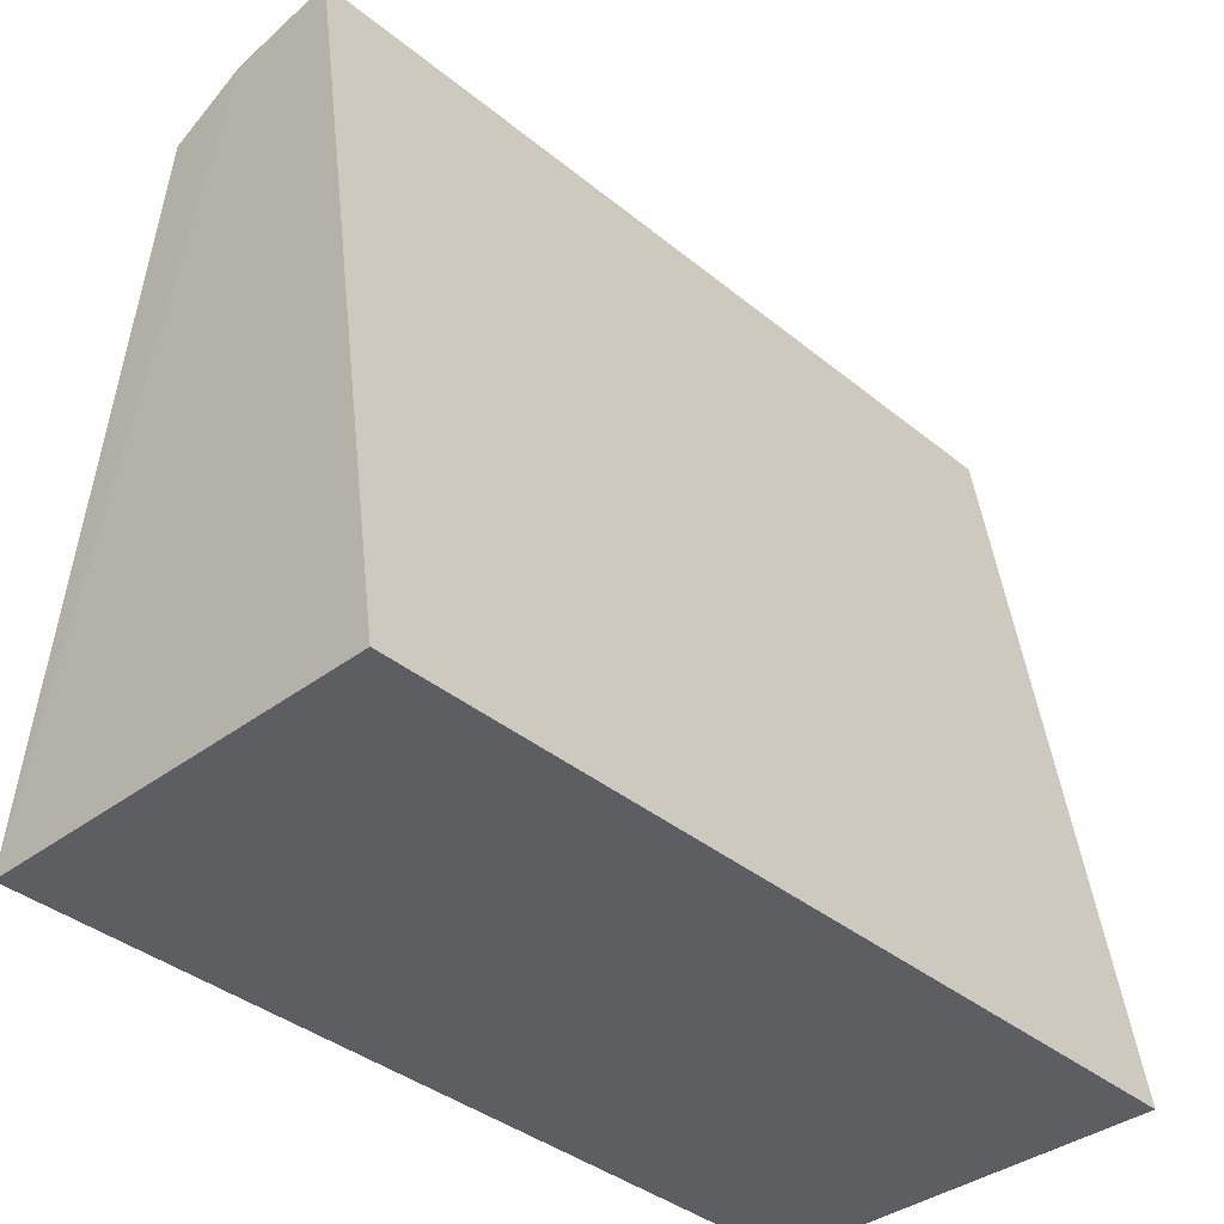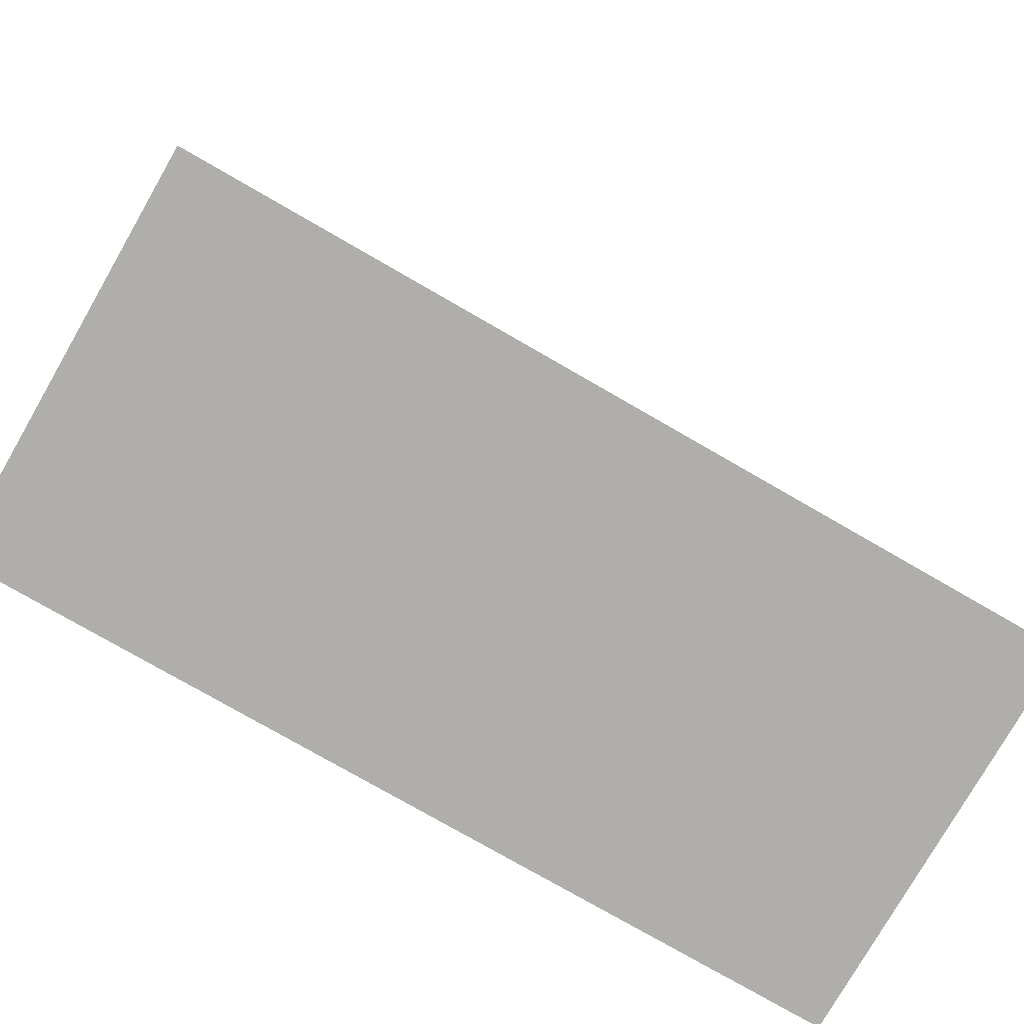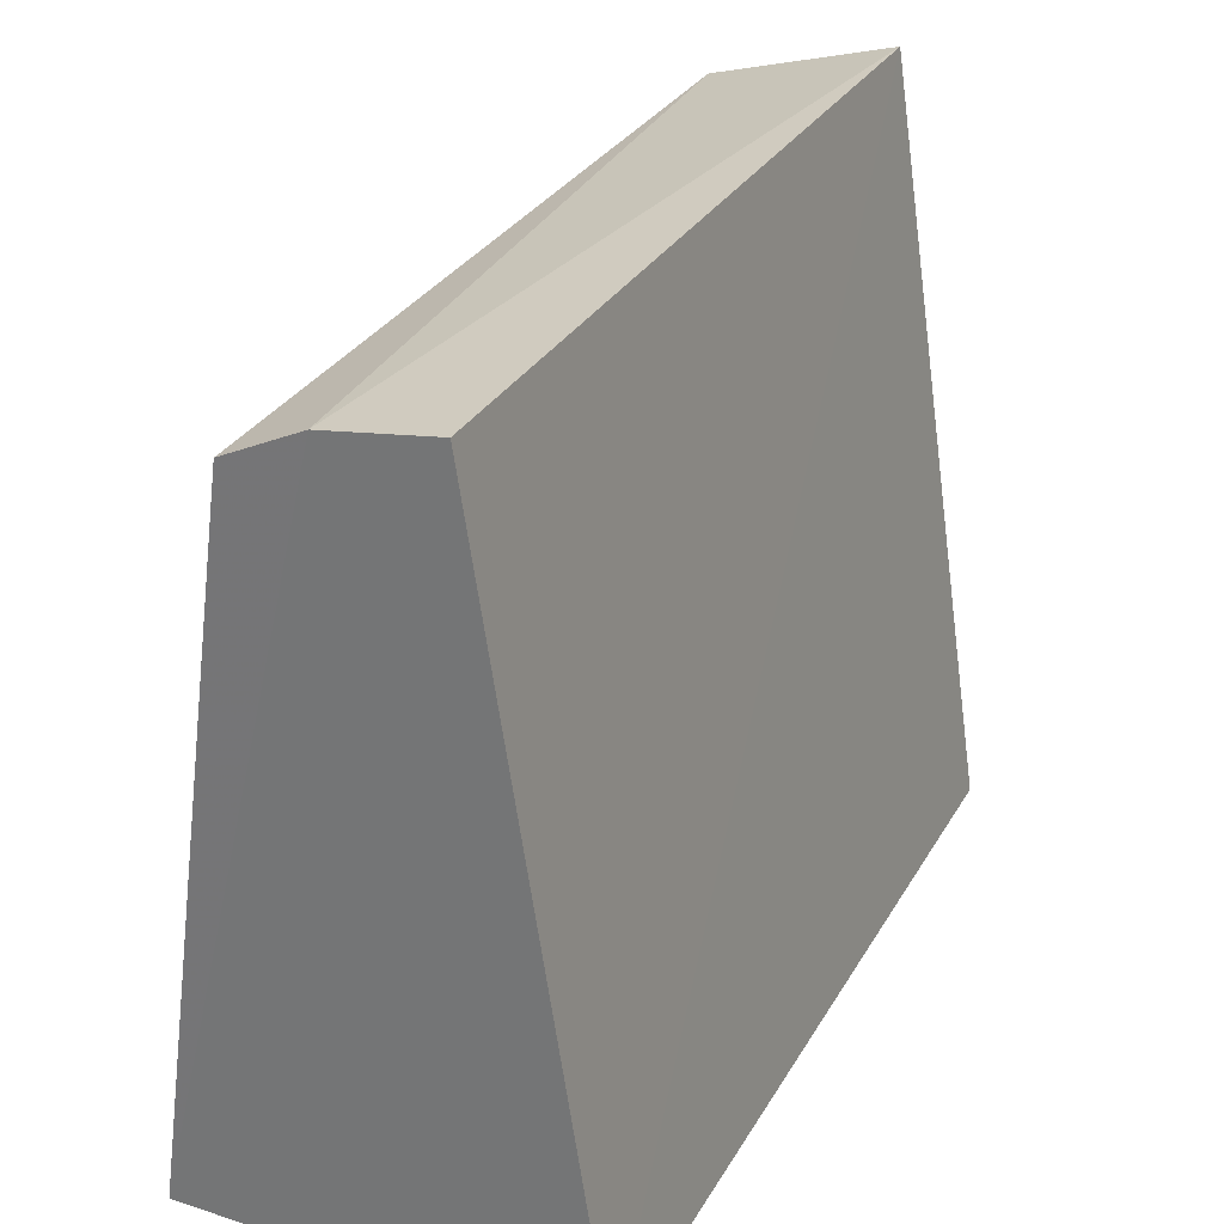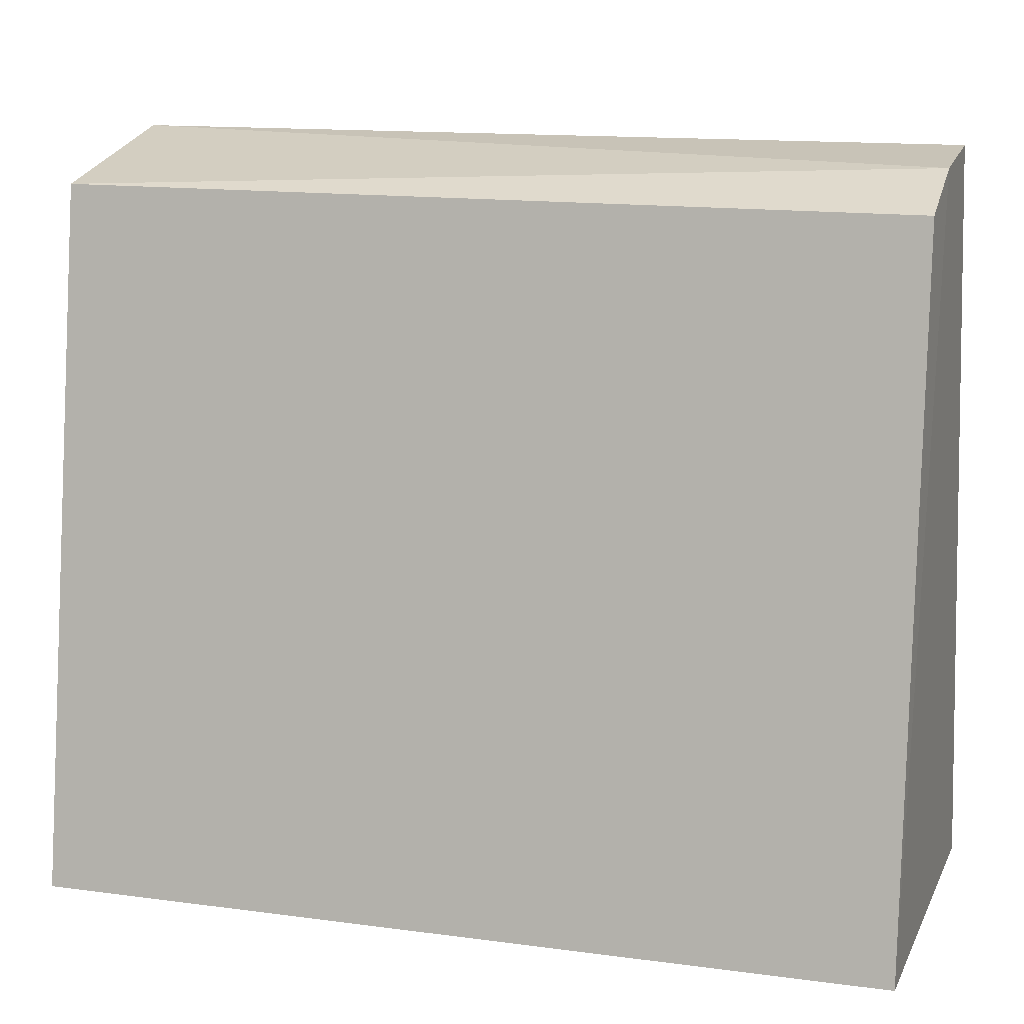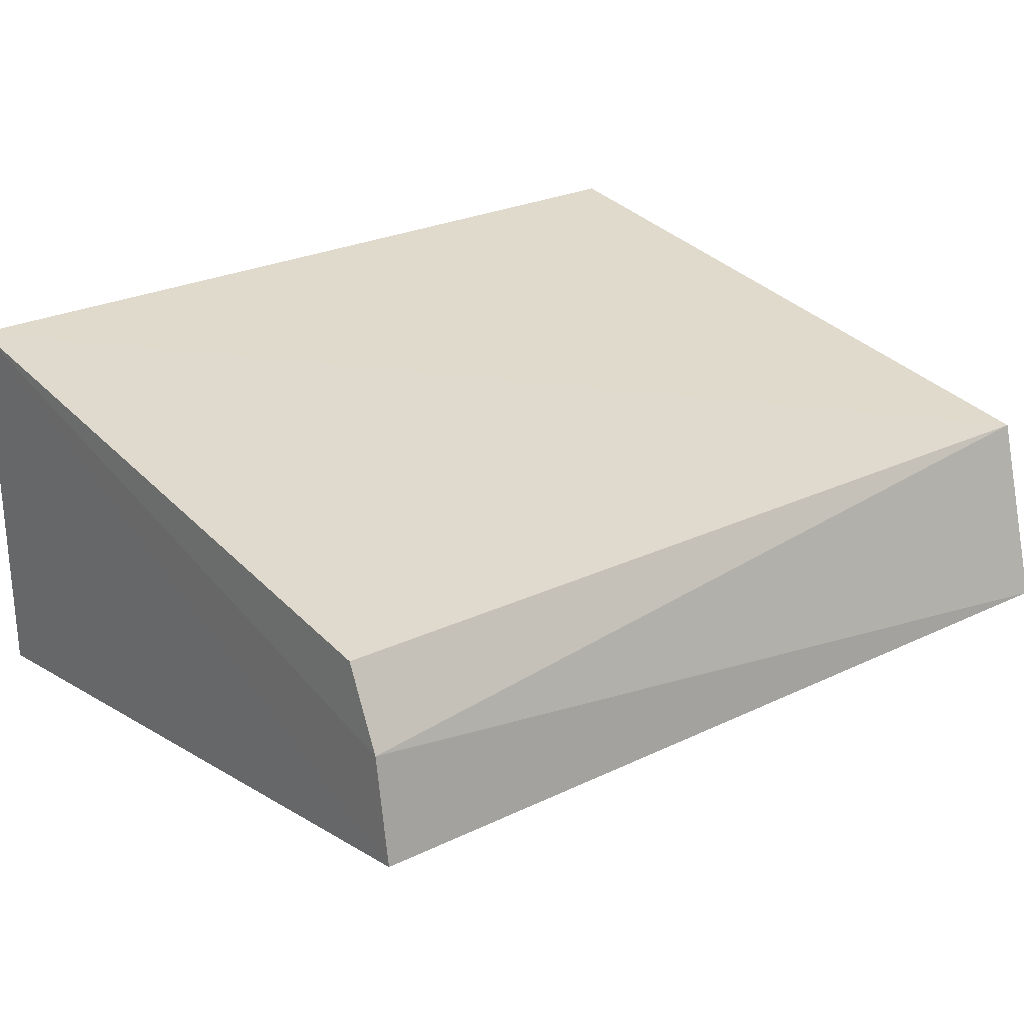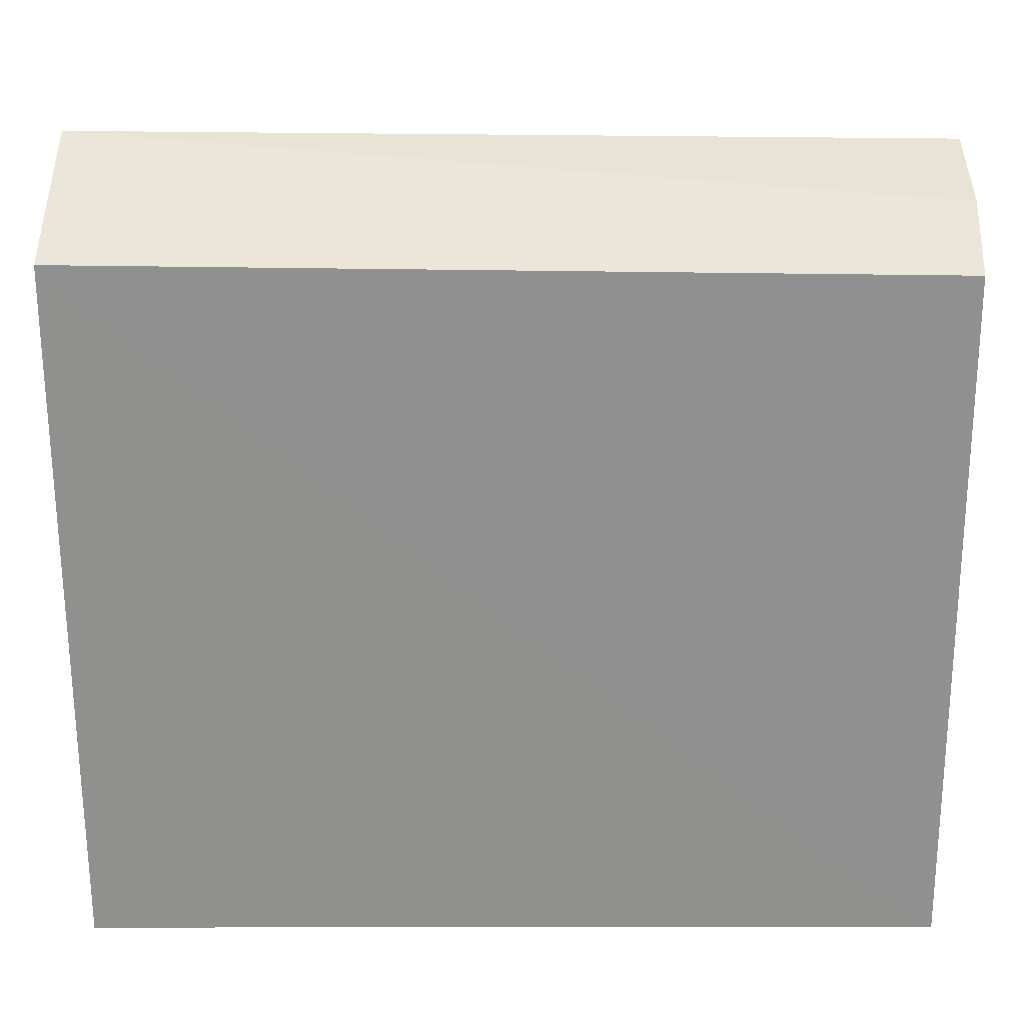
<metadata>
{"format":"obj","ext":"obj","renderer":"f3d","projection":"perspective","resolution":1024,"background":"white","views":[{"elev":-38.0,"azim":133.8,"up":"+Y"},{"elev":-77.9,"azim":150.1,"up":"+Y"},{"elev":29.5,"azim":114.9,"up":"+Y"},{"elev":11.7,"azim":17.9,"up":"+Y"},{"elev":25.6,"azim":141.9,"up":"+Z"},{"elev":32.3,"azim":-0.1,"up":"+Y"}]}
</metadata>
<code>
v -0.1591 -0.005815 0.03901
v -0.1591 -0.005851 0.003793
v -0.1592 0.06013 0.01402
v -0.2349 0.06089 0.01402
v -0.2348 -0.005848 0.003791
v -0.235 0.05639 0.03034
v -0.1594 0.05538 0.03034
v -0.1592 0.05871 0.02348
v -0.2348 -0.005815 0.03901
f 1 2 3
f 3 2 4
f 5 4 2
f 6 4 5
f 7 6 1
f 8 3 4
f 8 4 6
f 8 6 7
f 8 7 1
f 8 1 3
f 9 6 5
f 9 1 6
f 9 5 2
f 9 2 1

</code>
